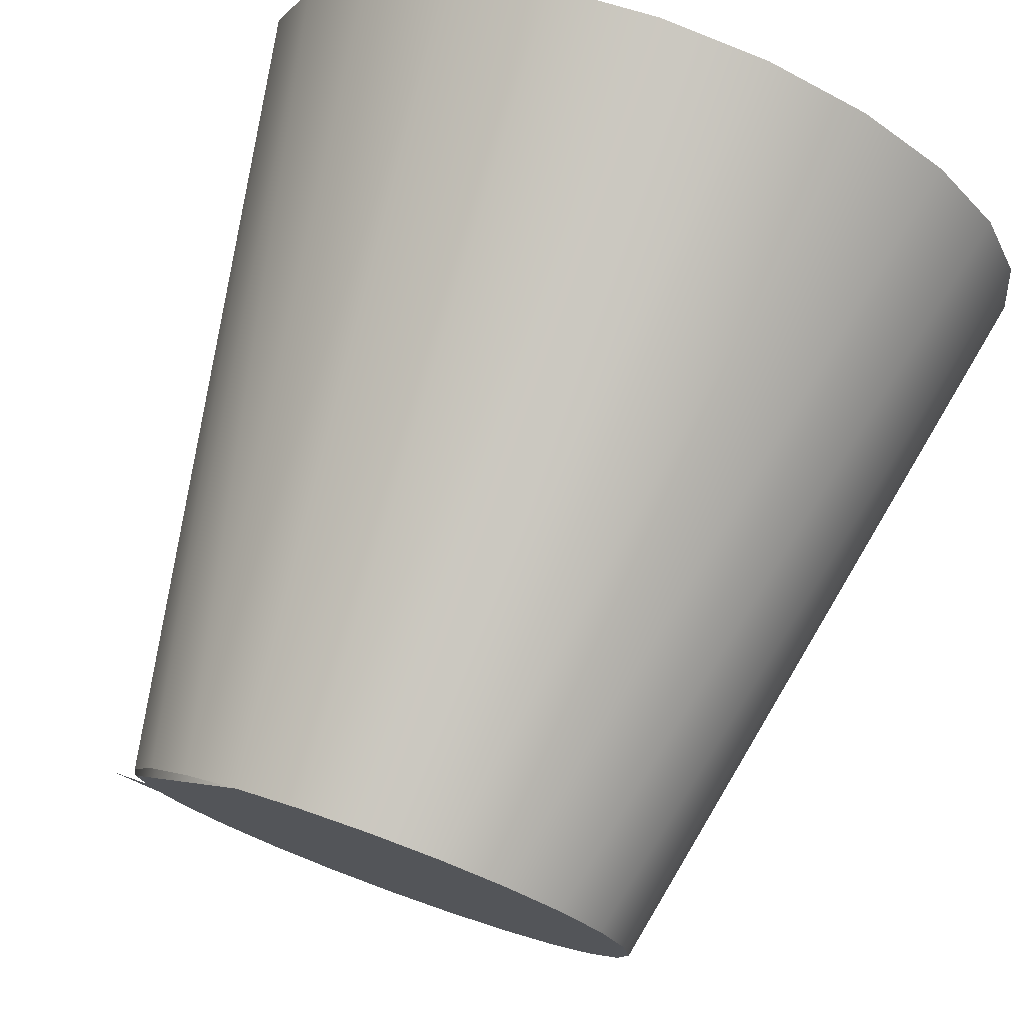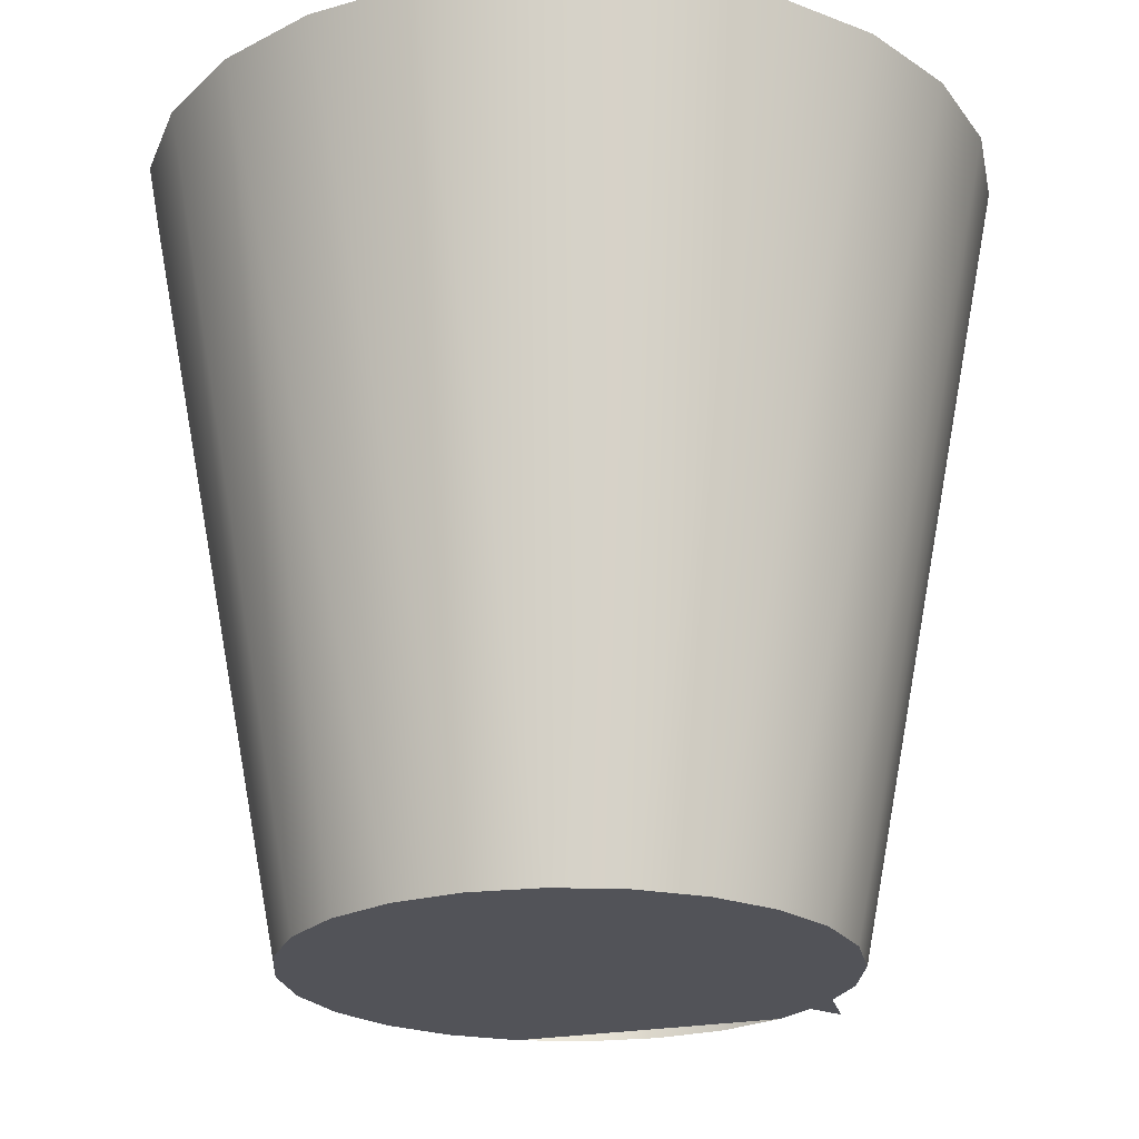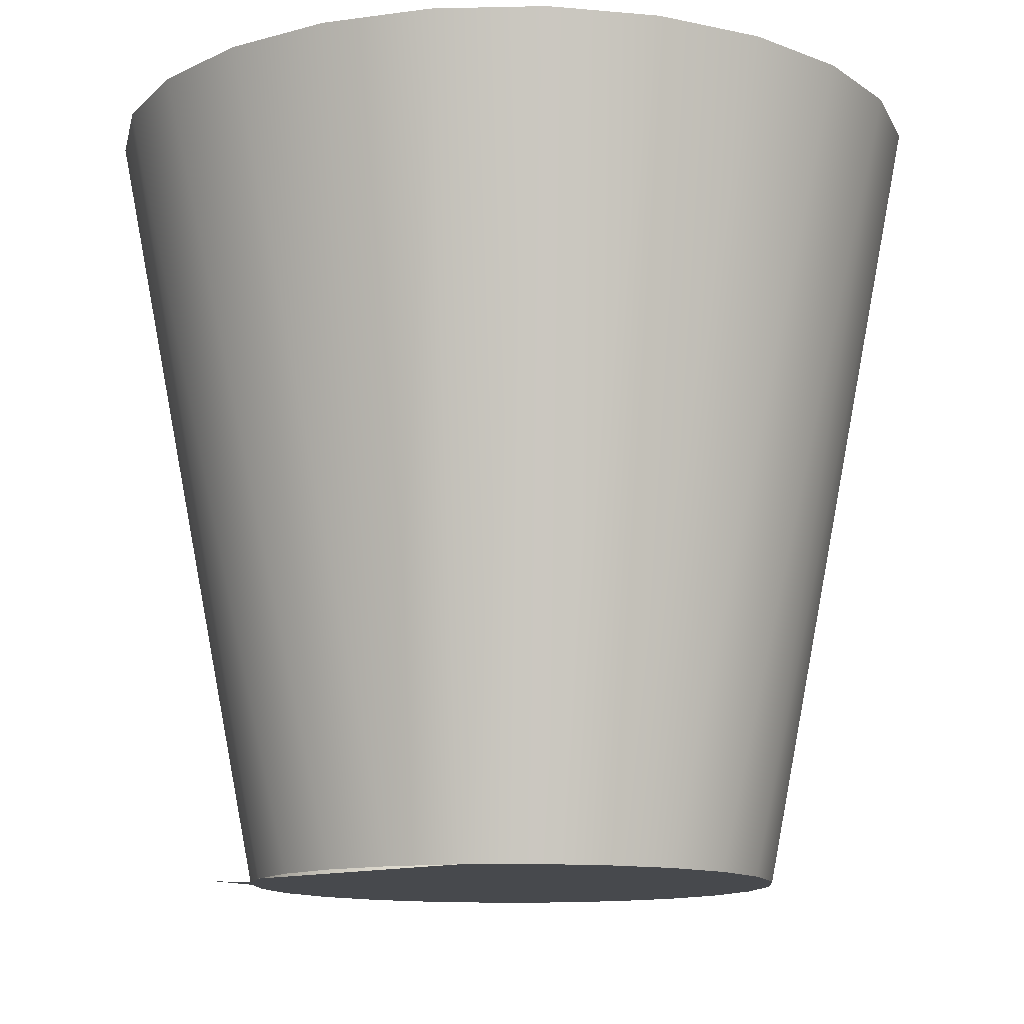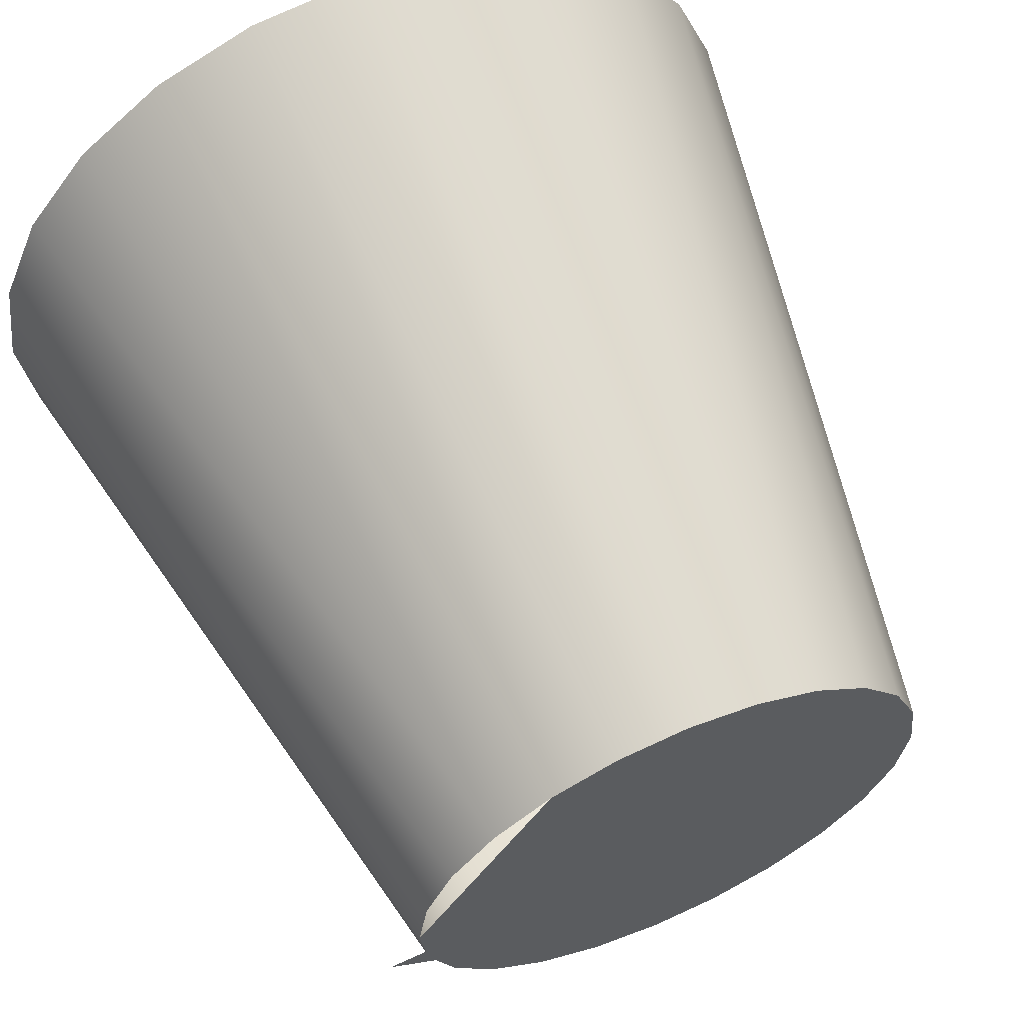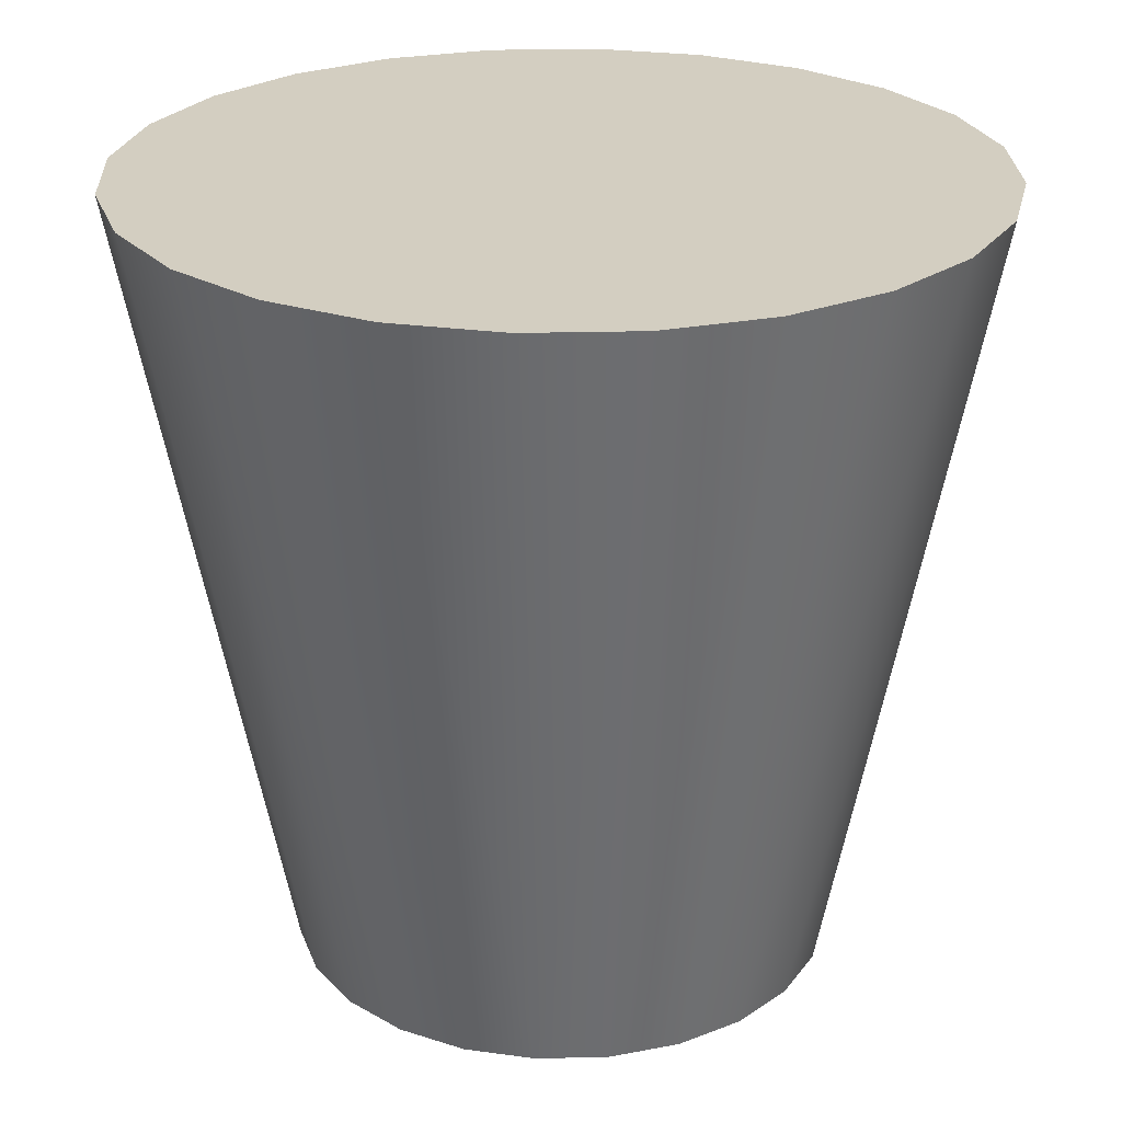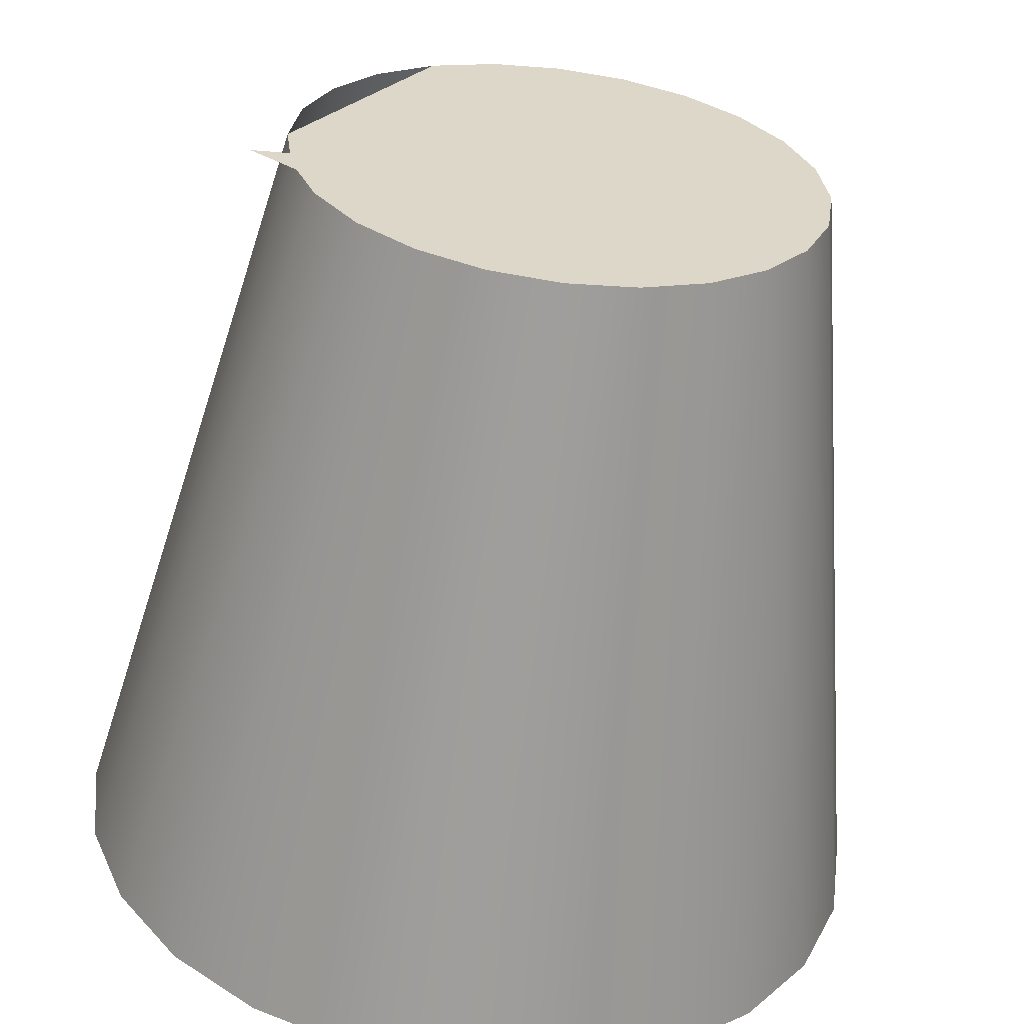
<metadata>
{"format":"obj","ext":"obj","renderer":"f3d","projection":"perspective","resolution":1024,"background":"white","views":[{"elev":75.9,"azim":19.9,"up":"+Z"},{"elev":-22.7,"azim":139.5,"up":"+Y"},{"elev":-12.4,"azim":-19.0,"up":"+Y"},{"elev":62.2,"azim":-23.4,"up":"+Z"},{"elev":25.3,"azim":140.6,"up":"+Y"},{"elev":-59.8,"azim":-7.0,"up":"+Z"}]}
</metadata>
<code>
o group_1/ID22#ID22
v 0.6369 -0.6726 0.09337
v 0.6446 -0.6726 0.09776
v 0.627 -0.6726 0.1007
v 0.6392 -0.6726 0.09365
v 0.6413 -0.6726 0.09452
v 0.6432 -0.6726 0.09593
v 0.6432 -0.6726 0.09593
v 0.6413 -0.6726 0.09452
v 0.6446 -0.6726 0.09776
v 0.6392 -0.6726 0.09365
v 0.6369 -0.6726 0.09337
v 0.627 -0.6726 0.1007
v 0.6432 -0.6726 0.09593
v 0.649 -0.6464 0.09519
v 0.6446 -0.6726 0.09776
v 0.6468 -0.6464 0.09232
v 0.6468 -0.6464 0.09232
v 0.6432 -0.6726 0.09593
v 0.649 -0.6464 0.09519
v 0.6446 -0.6726 0.09776
v 0.6446 -0.6726 0.09776
v 0.6459 -0.6726 0.1022
v 0.627 -0.6726 0.1007
v 0.6455 -0.6726 0.0999
v 0.6455 -0.6726 0.0999
v 0.6446 -0.6726 0.09776
v 0.6459 -0.6726 0.1022
v 0.627 -0.6726 0.1007
v 0.6292 -0.6726 0.09789
v 0.6369 -0.6726 0.09337
v 0.6285 -0.6726 0.09954
v 0.6306 -0.6726 0.09603
v 0.6324 -0.6726 0.0946
v 0.6346 -0.6726 0.09369
v 0.6282 -0.6726 0.1008
v 0.6326 -0.6726 0.11
v 0.628 -0.6726 0.1024
v 0.6459 -0.6726 0.1022
v 0.6347 -0.6726 0.1109
v 0.637 -0.6726 0.1112
v 0.6393 -0.6726 0.1109
v 0.6415 -0.6726 0.11
v 0.6433 -0.6726 0.1085
v 0.6447 -0.6726 0.1067
v 0.6456 -0.6726 0.1045
v 0.6456 -0.6726 0.1045
v 0.6459 -0.6726 0.1022
v 0.6447 -0.6726 0.1067
v 0.6433 -0.6726 0.1085
v 0.6415 -0.6726 0.11
v 0.6393 -0.6726 0.1109
v 0.637 -0.6726 0.1112
v 0.6347 -0.6726 0.1109
v 0.6326 -0.6726 0.11
v 0.6282 -0.6726 0.1008
v 0.628 -0.6726 0.1024
v 0.6346 -0.6726 0.09369
v 0.6324 -0.6726 0.0946
v 0.6369 -0.6726 0.09337
v 0.6306 -0.6726 0.09603
v 0.6292 -0.6726 0.09789
v 0.6285 -0.6726 0.09954
v 0.6368 -0.6464 0.0883
v 0.6392 -0.6726 0.09365
v 0.6369 -0.6726 0.09337
v 0.6405 -0.6464 0.08875
v 0.6405 -0.6464 0.08875
v 0.6368 -0.6464 0.0883
v 0.6392 -0.6726 0.09365
v 0.6369 -0.6726 0.09337
v 0.6413 -0.6726 0.09452
v 0.6438 -0.6464 0.09012
v 0.6438 -0.6464 0.09012
v 0.6413 -0.6726 0.09452
v 0.6235 -0.6464 0.106
v 0.6234 -0.6464 0.09877
v 0.623 -0.6464 0.1024
v 0.6248 -0.6464 0.09539
v 0.6249 -0.6464 0.1094
v 0.627 -0.6464 0.09248
v 0.6271 -0.6464 0.1122
v 0.6299 -0.6464 0.09023
v 0.6301 -0.6464 0.1144
v 0.6332 -0.6464 0.08881
v 0.6334 -0.6464 0.1158
v 0.6368 -0.6464 0.0883
v 0.6371 -0.6464 0.1163
v 0.6405 -0.6464 0.08875
v 0.6407 -0.6464 0.1158
v 0.6438 -0.6464 0.09012
v 0.644 -0.6464 0.1143
v 0.6468 -0.6464 0.09232
v 0.6469 -0.6464 0.1121
v 0.649 -0.6464 0.09519
v 0.6491 -0.6464 0.1092
v 0.6504 -0.6464 0.09855
v 0.6505 -0.6464 0.1058
v 0.6509 -0.6464 0.1022
v 0.6509 -0.6464 0.1022
v 0.6505 -0.6464 0.1058
v 0.6504 -0.6464 0.09855
v 0.6491 -0.6464 0.1092
v 0.649 -0.6464 0.09519
v 0.6469 -0.6464 0.1121
v 0.6468 -0.6464 0.09232
v 0.644 -0.6464 0.1143
v 0.6438 -0.6464 0.09012
v 0.6407 -0.6464 0.1158
v 0.6405 -0.6464 0.08875
v 0.6371 -0.6464 0.1163
v 0.6368 -0.6464 0.0883
v 0.6334 -0.6464 0.1158
v 0.6332 -0.6464 0.08881
v 0.6301 -0.6464 0.1144
v 0.6299 -0.6464 0.09023
v 0.6271 -0.6464 0.1122
v 0.627 -0.6464 0.09248
v 0.6249 -0.6464 0.1094
v 0.6248 -0.6464 0.09539
v 0.6235 -0.6464 0.106
v 0.6234 -0.6464 0.09877
v 0.623 -0.6464 0.1024
v 0.6504 -0.6464 0.09855
v 0.6455 -0.6726 0.0999
v 0.6504 -0.6464 0.09855
v 0.6455 -0.6726 0.0999
v 0.6509 -0.6464 0.1022
v 0.6459 -0.6726 0.1022
v 0.6509 -0.6464 0.1022
v 0.6459 -0.6726 0.1022
v 0.6456 -0.6726 0.1045
v 0.6505 -0.6464 0.1058
v 0.6456 -0.6726 0.1045
v 0.6505 -0.6464 0.1058
v 0.6447 -0.6726 0.1067
v 0.6491 -0.6464 0.1092
v 0.6447 -0.6726 0.1067
v 0.6491 -0.6464 0.1092
v 0.6433 -0.6726 0.1085
v 0.6469 -0.6464 0.1121
v 0.6433 -0.6726 0.1085
v 0.6469 -0.6464 0.1121
v 0.6415 -0.6726 0.11
v 0.644 -0.6464 0.1143
v 0.644 -0.6464 0.1143
v 0.6415 -0.6726 0.11
v 0.6393 -0.6726 0.1109
v 0.6407 -0.6464 0.1158
v 0.6407 -0.6464 0.1158
v 0.6393 -0.6726 0.1109
v 0.637 -0.6726 0.1112
v 0.6371 -0.6464 0.1163
v 0.6371 -0.6464 0.1163
v 0.637 -0.6726 0.1112
v 0.6347 -0.6726 0.1109
v 0.6334 -0.6464 0.1158
v 0.6334 -0.6464 0.1158
v 0.6347 -0.6726 0.1109
v 0.6326 -0.6726 0.11
v 0.6301 -0.6464 0.1144
v 0.6301 -0.6464 0.1144
v 0.6326 -0.6726 0.11
v 0.6234 -0.6464 0.09877
v 0.628 -0.6726 0.1024
v 0.623 -0.6464 0.1024
v 0.6283 -0.6726 0.1
v 0.6283 -0.6726 0.1
v 0.6234 -0.6464 0.09877
v 0.628 -0.6726 0.1024
v 0.623 -0.6464 0.1024
v 0.6292 -0.6726 0.09789
v 0.6248 -0.6464 0.09539
v 0.6248 -0.6464 0.09539
v 0.6292 -0.6726 0.09789
v 0.6306 -0.6726 0.09603
v 0.627 -0.6464 0.09248
v 0.627 -0.6464 0.09248
v 0.6306 -0.6726 0.09603
v 0.6324 -0.6726 0.0946
v 0.6299 -0.6464 0.09023
v 0.6299 -0.6464 0.09023
v 0.6324 -0.6726 0.0946
v 0.6346 -0.6726 0.09369
v 0.6332 -0.6464 0.08881
v 0.6332 -0.6464 0.08881
v 0.6346 -0.6726 0.09369
v 0.6284 -0.6726 0.1047
v 0.6235 -0.6464 0.106
v 0.6284 -0.6726 0.1047
v 0.6235 -0.6464 0.106
v 0.6293 -0.6726 0.1068
v 0.6249 -0.6464 0.1094
v 0.6293 -0.6726 0.1068
v 0.6249 -0.6464 0.1094
v 0.6307 -0.6726 0.1086
v 0.6271 -0.6464 0.1122
v 0.6307 -0.6726 0.1086
v 0.6271 -0.6464 0.1122
f 1 2 3
f 2 1 4
f 2 4 5
f 2 5 6
f 7 8 9
f 8 10 9
f 10 11 9
f 12 9 11
f 13 14 15
f 14 13 16
f 17 18 19
f 20 19 18
f 21 22 23
f 22 21 24
f 25 26 27
f 28 27 26
f 29 30 31
f 30 29 32
f 30 32 33
f 30 33 34
f 35 36 37
f 36 35 38
f 36 38 39
f 39 38 40
f 40 38 41
f 41 38 42
f 42 38 43
f 43 38 44
f 44 38 45
f 46 47 48
f 48 47 49
f 49 47 50
f 50 47 51
f 51 47 52
f 52 47 53
f 53 47 54
f 47 55 54
f 56 54 55
f 57 58 59
f 58 60 59
f 60 61 59
f 62 59 61
f 63 64 65
f 64 63 66
f 67 68 69
f 70 69 68
f 66 71 64
f 71 66 72
f 73 67 74
f 69 74 67
f 72 13 71
f 13 72 16
f 17 73 18
f 74 18 73
f 75 76 77
f 76 75 78
f 78 75 79
f 78 79 80
f 80 79 81
f 80 81 82
f 82 81 83
f 82 83 84
f 84 83 85
f 84 85 86
f 86 85 87
f 86 87 88
f 88 87 89
f 88 89 90
f 90 89 91
f 90 91 92
f 92 91 93
f 92 93 94
f 94 93 95
f 94 95 96
f 96 95 97
f 96 97 98
f 99 100 101
f 100 102 101
f 101 102 103
f 102 104 103
f 103 104 105
f 104 106 105
f 105 106 107
f 106 108 107
f 107 108 109
f 108 110 109
f 109 110 111
f 110 112 111
f 111 112 113
f 112 114 113
f 113 114 115
f 114 116 115
f 115 116 117
f 116 118 117
f 117 118 119
f 118 120 119
f 119 120 121
f 122 121 120
f 15 123 124
f 123 15 14
f 19 20 125
f 126 125 20
f 124 127 128
f 127 124 123
f 125 126 129
f 130 129 126
f 131 127 132
f 127 131 128
f 130 133 129
f 134 129 133
f 135 132 136
f 132 135 131
f 133 137 134
f 138 134 137
f 139 136 140
f 136 139 135
f 137 141 138
f 142 138 141
f 140 143 139
f 143 140 144
f 145 142 146
f 141 146 142
f 144 147 143
f 147 144 148
f 149 145 150
f 146 150 145
f 148 151 147
f 151 148 152
f 153 149 154
f 150 154 149
f 152 155 151
f 155 152 156
f 157 153 158
f 154 158 153
f 156 159 155
f 159 156 160
f 161 157 162
f 158 162 157
f 163 164 165
f 164 163 166
f 167 168 169
f 170 169 168
f 163 171 166
f 171 163 172
f 173 168 174
f 167 174 168
f 172 175 171
f 175 172 176
f 177 173 178
f 174 178 173
f 176 179 175
f 179 176 180
f 181 177 182
f 178 182 177
f 180 183 179
f 183 180 184
f 185 181 186
f 182 186 181
f 184 65 183
f 65 184 63
f 68 185 70
f 186 70 185
f 165 187 188
f 187 165 164
f 169 170 189
f 190 189 170
f 188 191 192
f 191 188 187
f 189 190 193
f 194 193 190
f 192 195 196
f 195 192 191
f 193 194 197
f 198 197 194
f 160 195 159
f 195 160 196
f 198 161 197
f 162 197 161

</code>
